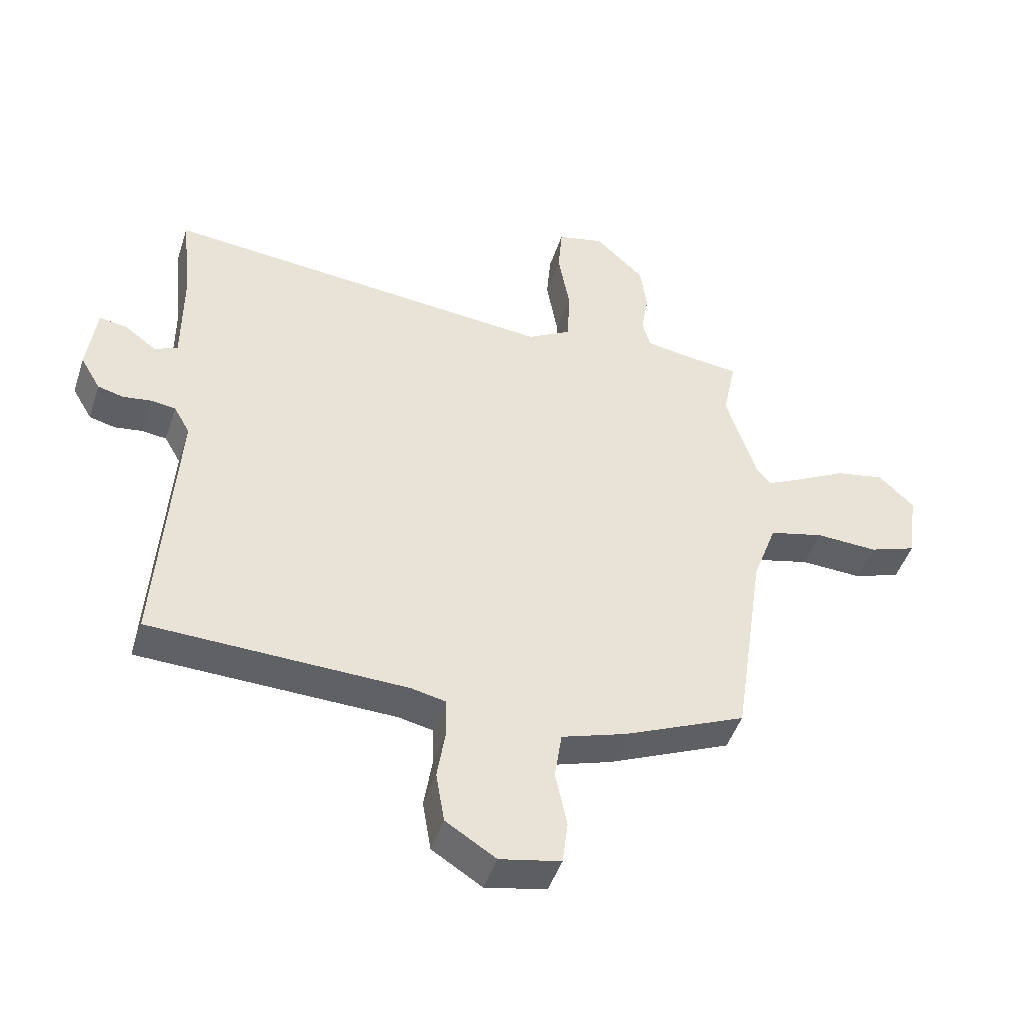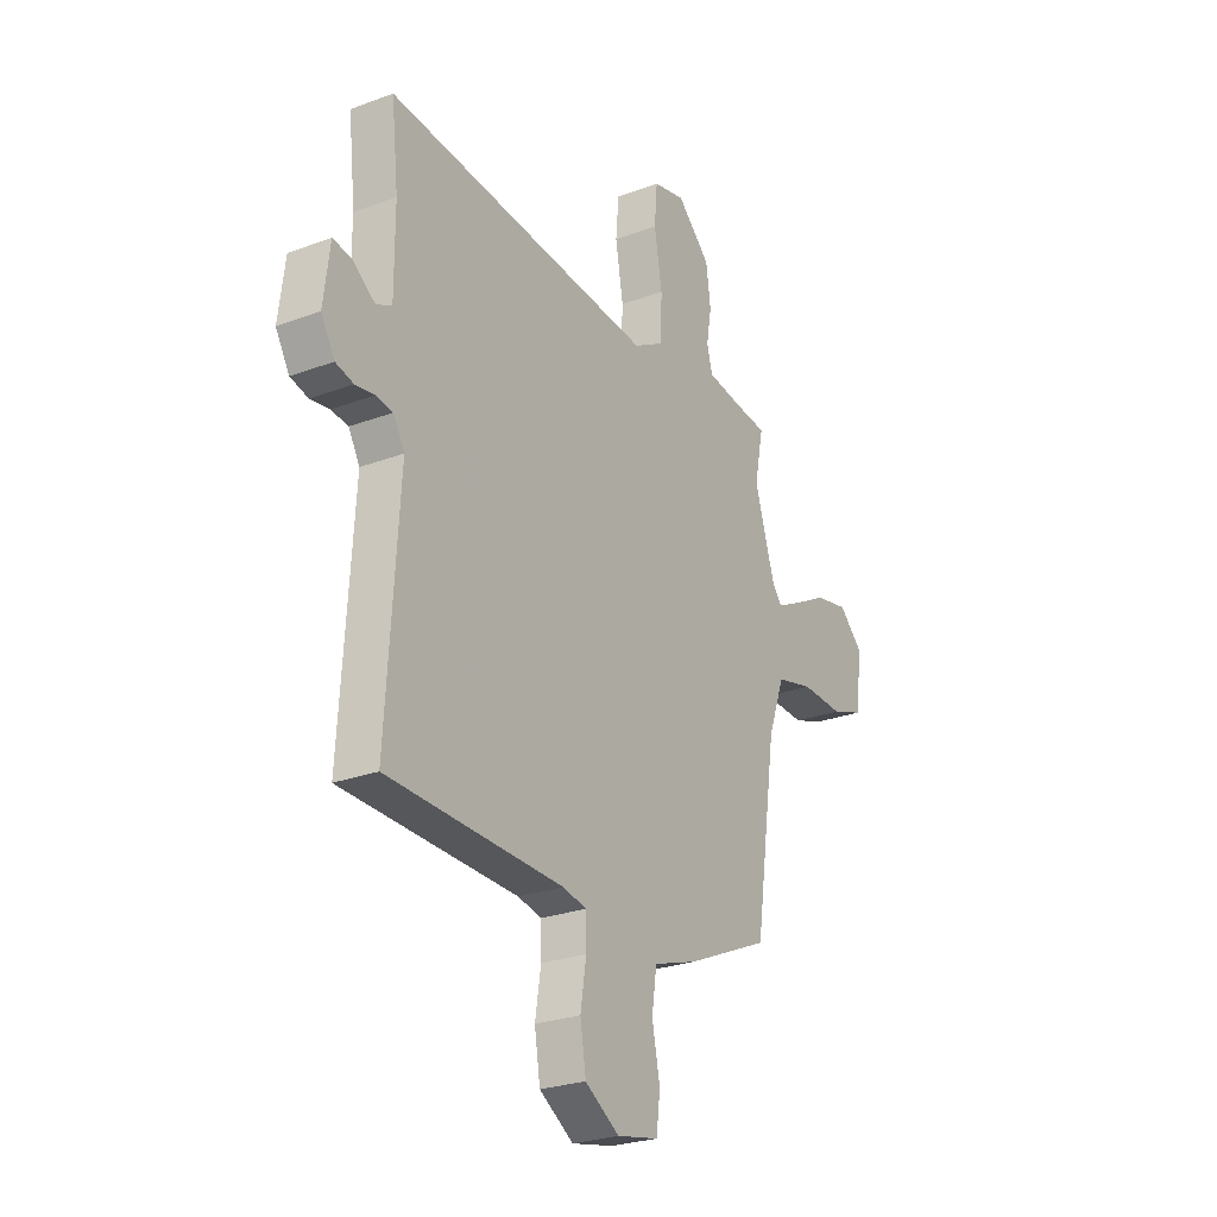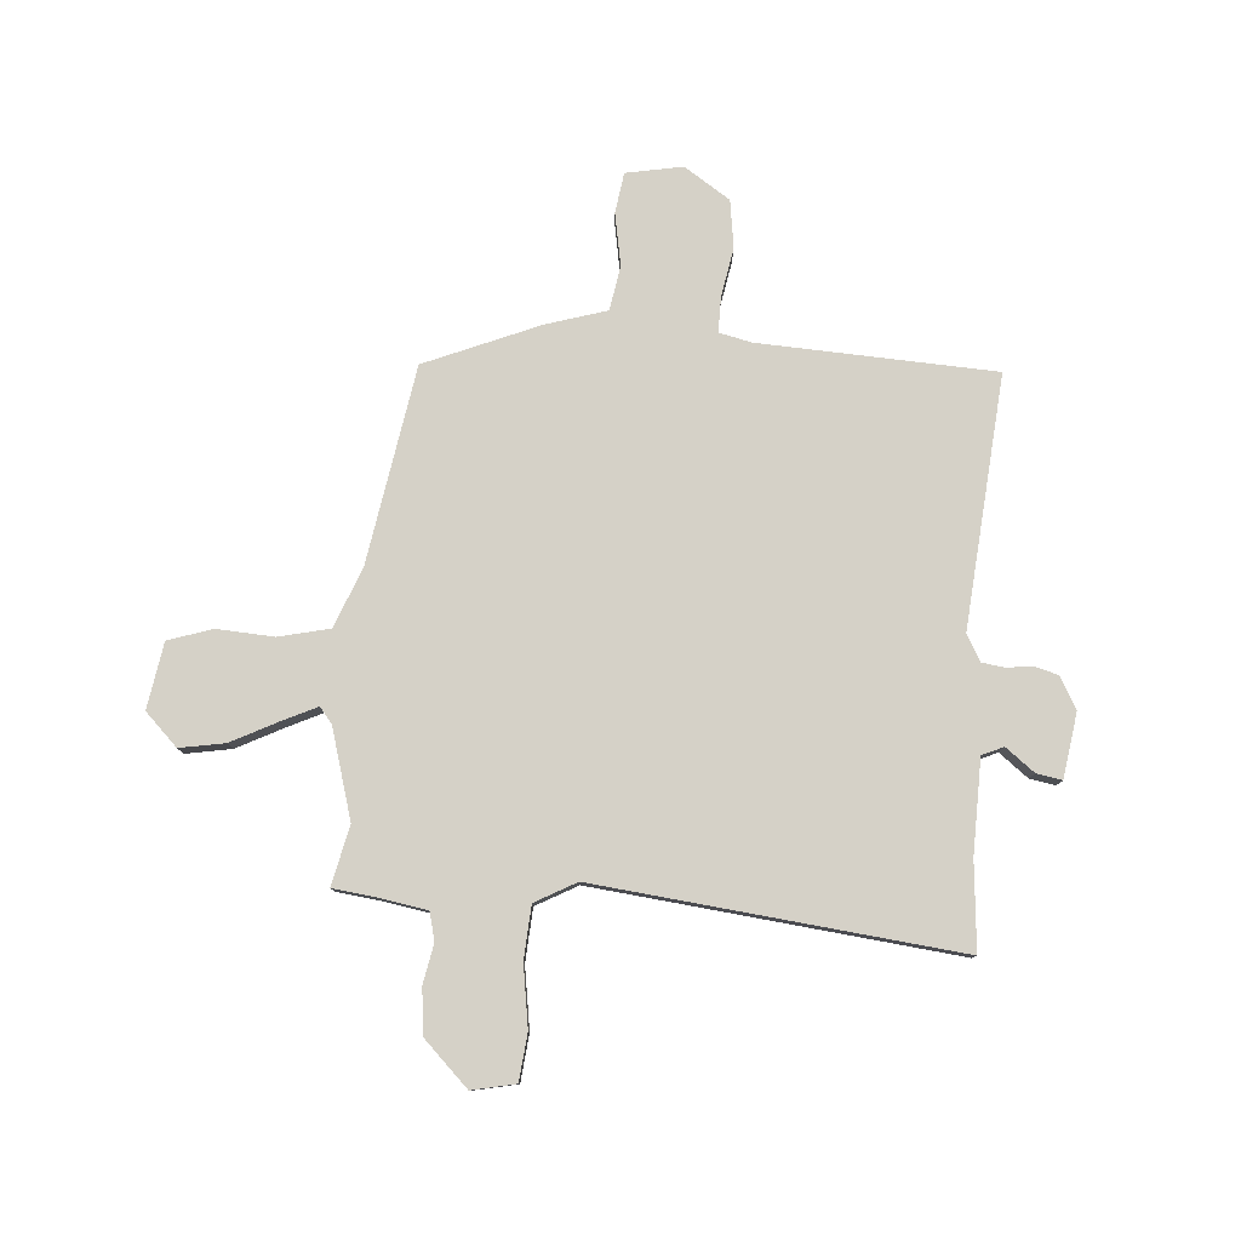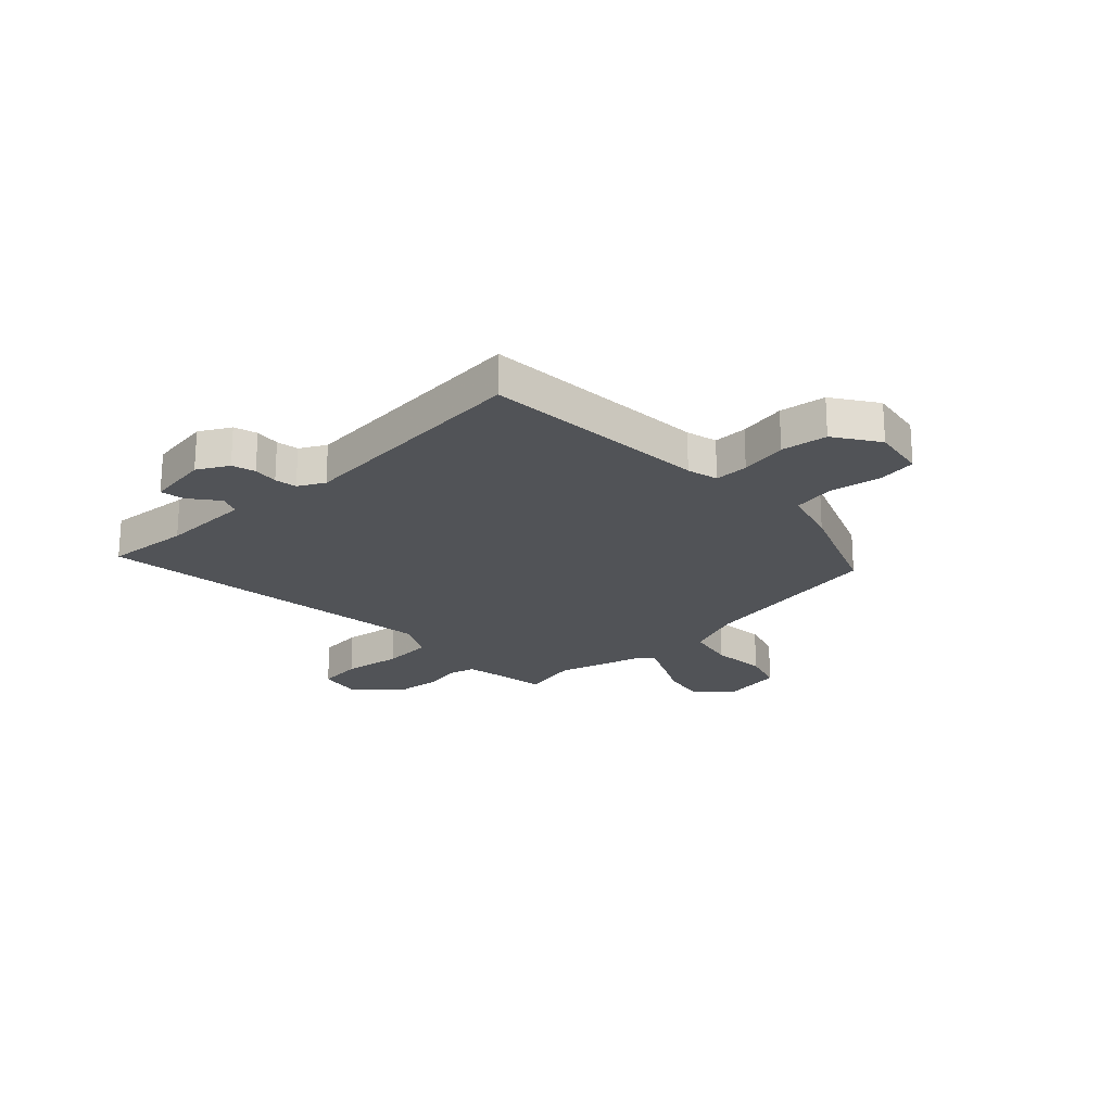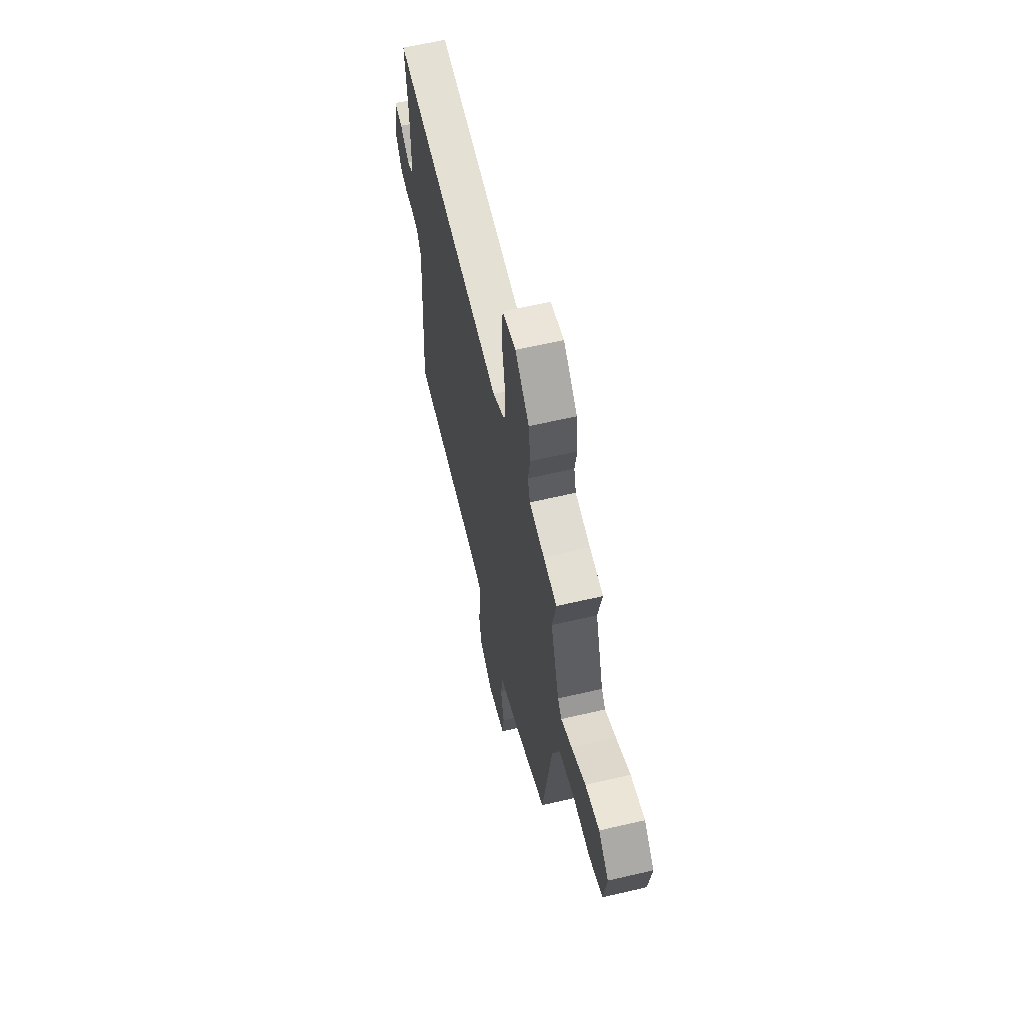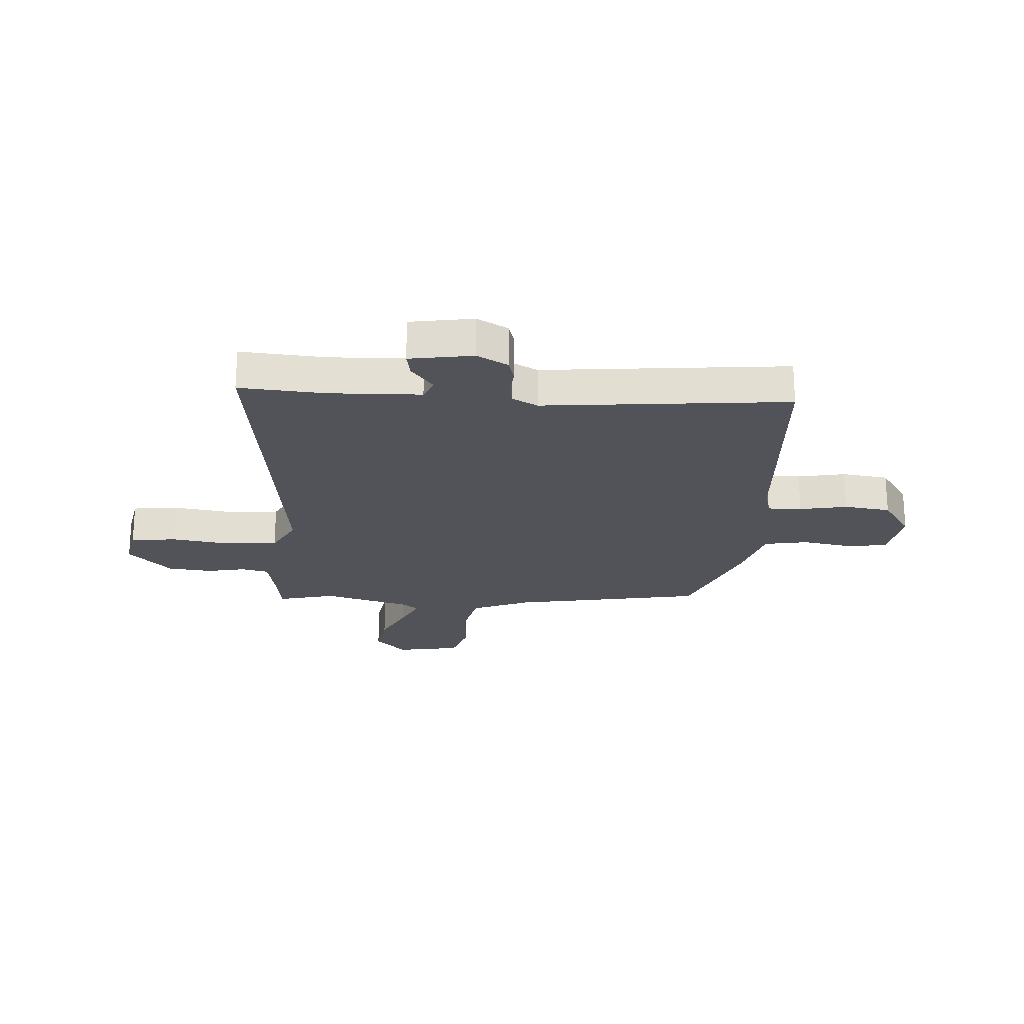
<metadata>
{"format":"obj","ext":"obj","renderer":"f3d","projection":"perspective","resolution":1024,"background":"white","views":[{"elev":-46.8,"azim":162.1,"up":"+Z"},{"elev":-26.0,"azim":120.7,"up":"+Z"},{"elev":79.3,"azim":5.5,"up":"+Y"},{"elev":-21.7,"azim":135.3,"up":"+Y"},{"elev":61.5,"azim":-103.4,"up":"+Z"},{"elev":-22.7,"azim":88.2,"up":"+Y"}]}
</metadata>
<code>
v -0.48 0.07 0.405
v -0.502 0.07 0.512
v -0.424 0.07 0.52
v -0.337 0.07 0.533
v -0.324 0.07 0.583
v -0.336 0.07 0.654
v -0.325 0.07 0.735
v -0.244 0.07 0.811
v -0.166 0.07 0.793
v -0.159 0.07 0.709
v -0.178 0.07 0.6
v -0.174 0.07 0.505
v -0.101 0.07 0.463
v 0.549 0.07 0.52
v 0.532 0.07 0.364
v 0.532 0.07 0.195
v 0.57 0.07 0.177
v 0.623 0.07 0.216
v 0.669 0.07 0.223
v 0.684 0.07 0.106
v 0.651 0.07 0.05
v 0.608 0.07 0.039
v 0.562 0.07 0.046
v 0.521 0.07 0.041
v 0.494 0.07 -0.006
v 0.523 0.07 -0.457
v 0.099 0.07 -0.468
v 0.041 0.07 -0.48
v 0.04 0.07 -0.543
v 0.054 0.07 -0.631
v 0.04 0.07 -0.716
v -0.043 0.07 -0.768
v -0.144 0.07 -0.747
v -0.153 0.07 -0.674
v -0.134 0.07 -0.581
v -0.146 0.07 -0.501
v -0.253 0.07 -0.466
v -0.456 0.07 -0.376
v -0.508 0.07 -0.022
v -0.548 0.07 0.087
v -0.639 0.07 0.11
v -0.742 0.07 0.106
v -0.82 0.07 0.134
v -0.837 0.07 0.253
v -0.778 0.07 0.309
v -0.697 0.07 0.293
v -0.615 0.07 0.249
v -0.553 0.07 0.218
v -0.53 0.07 0.246
v -0.48 0 0.405
v -0.502 0 0.512
v -0.424 0 0.52
v -0.337 0 0.533
v -0.324 0 0.583
v -0.336 0 0.654
v -0.325 0 0.735
v -0.244 0 0.811
v -0.166 0 0.793
v -0.159 0 0.709
v -0.178 0 0.6
v -0.174 0 0.505
v -0.101 0 0.463
v 0.549 0 0.52
v 0.532 0 0.364
v 0.532 0 0.195
v 0.57 0 0.177
v 0.623 0 0.216
v 0.669 0 0.223
v 0.684 0 0.106
v 0.651 0 0.05
v 0.608 0 0.039
v 0.562 0 0.046
v 0.521 0 0.041
v 0.494 0 -0.006
v 0.523 0 -0.457
v 0.099 0 -0.468
v 0.041 0 -0.48
v 0.04 0 -0.543
v 0.054 0 -0.631
v 0.04 0 -0.716
v -0.043 0 -0.768
v -0.144 0 -0.747
v -0.153 0 -0.674
v -0.134 0 -0.581
v -0.146 0 -0.501
v -0.253 0 -0.466
v -0.456 0 -0.376
v -0.508 0 -0.022
v -0.548 0 0.087
v -0.639 0 0.11
v -0.742 0 0.106
v -0.82 0 0.134
v -0.837 0 0.253
v -0.778 0 0.309
v -0.697 0 0.293
v -0.615 0 0.249
v -0.553 0 0.218
v -0.53 0 0.246
f 45 46 47
f 44 45 47
f 43 44 47
f 42 43 47
f 41 42 47
f 40 41 47 48
f 39 40 48 49
f 39 49 1
f 38 39 1
f 37 38 1
f 36 37 1
f 33 34 35
f 32 33 35
f 31 32 35
f 30 31 35
f 29 30 35
f 28 29 35 36
f 25 26 27
f 1 2 3
f 36 1 3
f 28 36 3
f 27 28 3
f 25 27 3
f 24 25 3
f 21 22 23
f 20 21 23
f 19 20 23
f 18 19 23
f 17 18 23
f 24 3 4
f 23 24 4
f 17 23 4
f 16 17 4
f 13 14 15
f 9 10 11
f 8 9 11
f 7 8 11
f 6 7 11
f 5 6 11
f 5 11 12
f 4 5 12 13
f 13 15 16
f 4 13 16
f 96 95 94
f 96 94 93
f 96 93 92
f 96 92 91
f 96 91 90
f 97 96 90 89
f 98 97 89 88
f 50 98 88
f 50 88 87
f 50 87 86
f 50 86 85
f 84 83 82
f 84 82 81
f 84 81 80
f 84 80 79
f 84 79 78
f 85 84 78 77
f 76 75 74
f 52 51 50
f 52 50 85
f 52 85 77
f 52 77 76
f 52 76 74
f 52 74 73
f 72 71 70
f 72 70 69
f 72 69 68
f 72 68 67
f 72 67 66
f 53 52 73
f 53 73 72
f 53 72 66
f 53 66 65
f 64 63 62
f 60 59 58
f 60 58 57
f 60 57 56
f 60 56 55
f 60 55 54
f 61 60 54
f 62 61 54 53
f 65 64 62
f 65 62 53
f 1 50 51 2
f 2 51 52 3
f 3 52 53 4
f 4 53 54 5
f 5 54 55 6
f 6 55 56 7
f 7 56 57 8
f 8 57 58 9
f 9 58 59 10
f 10 59 60 11
f 11 60 61 12
f 12 61 62 13
f 13 62 63 14
f 14 63 64 15
f 15 64 65 16
f 16 65 66 17
f 17 66 67 18
f 18 67 68 19
f 19 68 69 20
f 20 69 70 21
f 21 70 71 22
f 22 71 72 23
f 23 72 73 24
f 24 73 74 25
f 25 74 75 26
f 26 75 76 27
f 27 76 77 28
f 28 77 78 29
f 29 78 79 30
f 30 79 80 31
f 31 80 81 32
f 32 81 82 33
f 33 82 83 34
f 34 83 84 35
f 35 84 85 36
f 36 85 86 37
f 37 86 87 38
f 38 87 88 39
f 39 88 89 40
f 40 89 90 41
f 41 90 91 42
f 42 91 92 43
f 43 92 93 44
f 44 93 94 45
f 45 94 95 46
f 46 95 96 47
f 47 96 97 48
f 48 97 98 49
f 49 98 50 1

</code>
